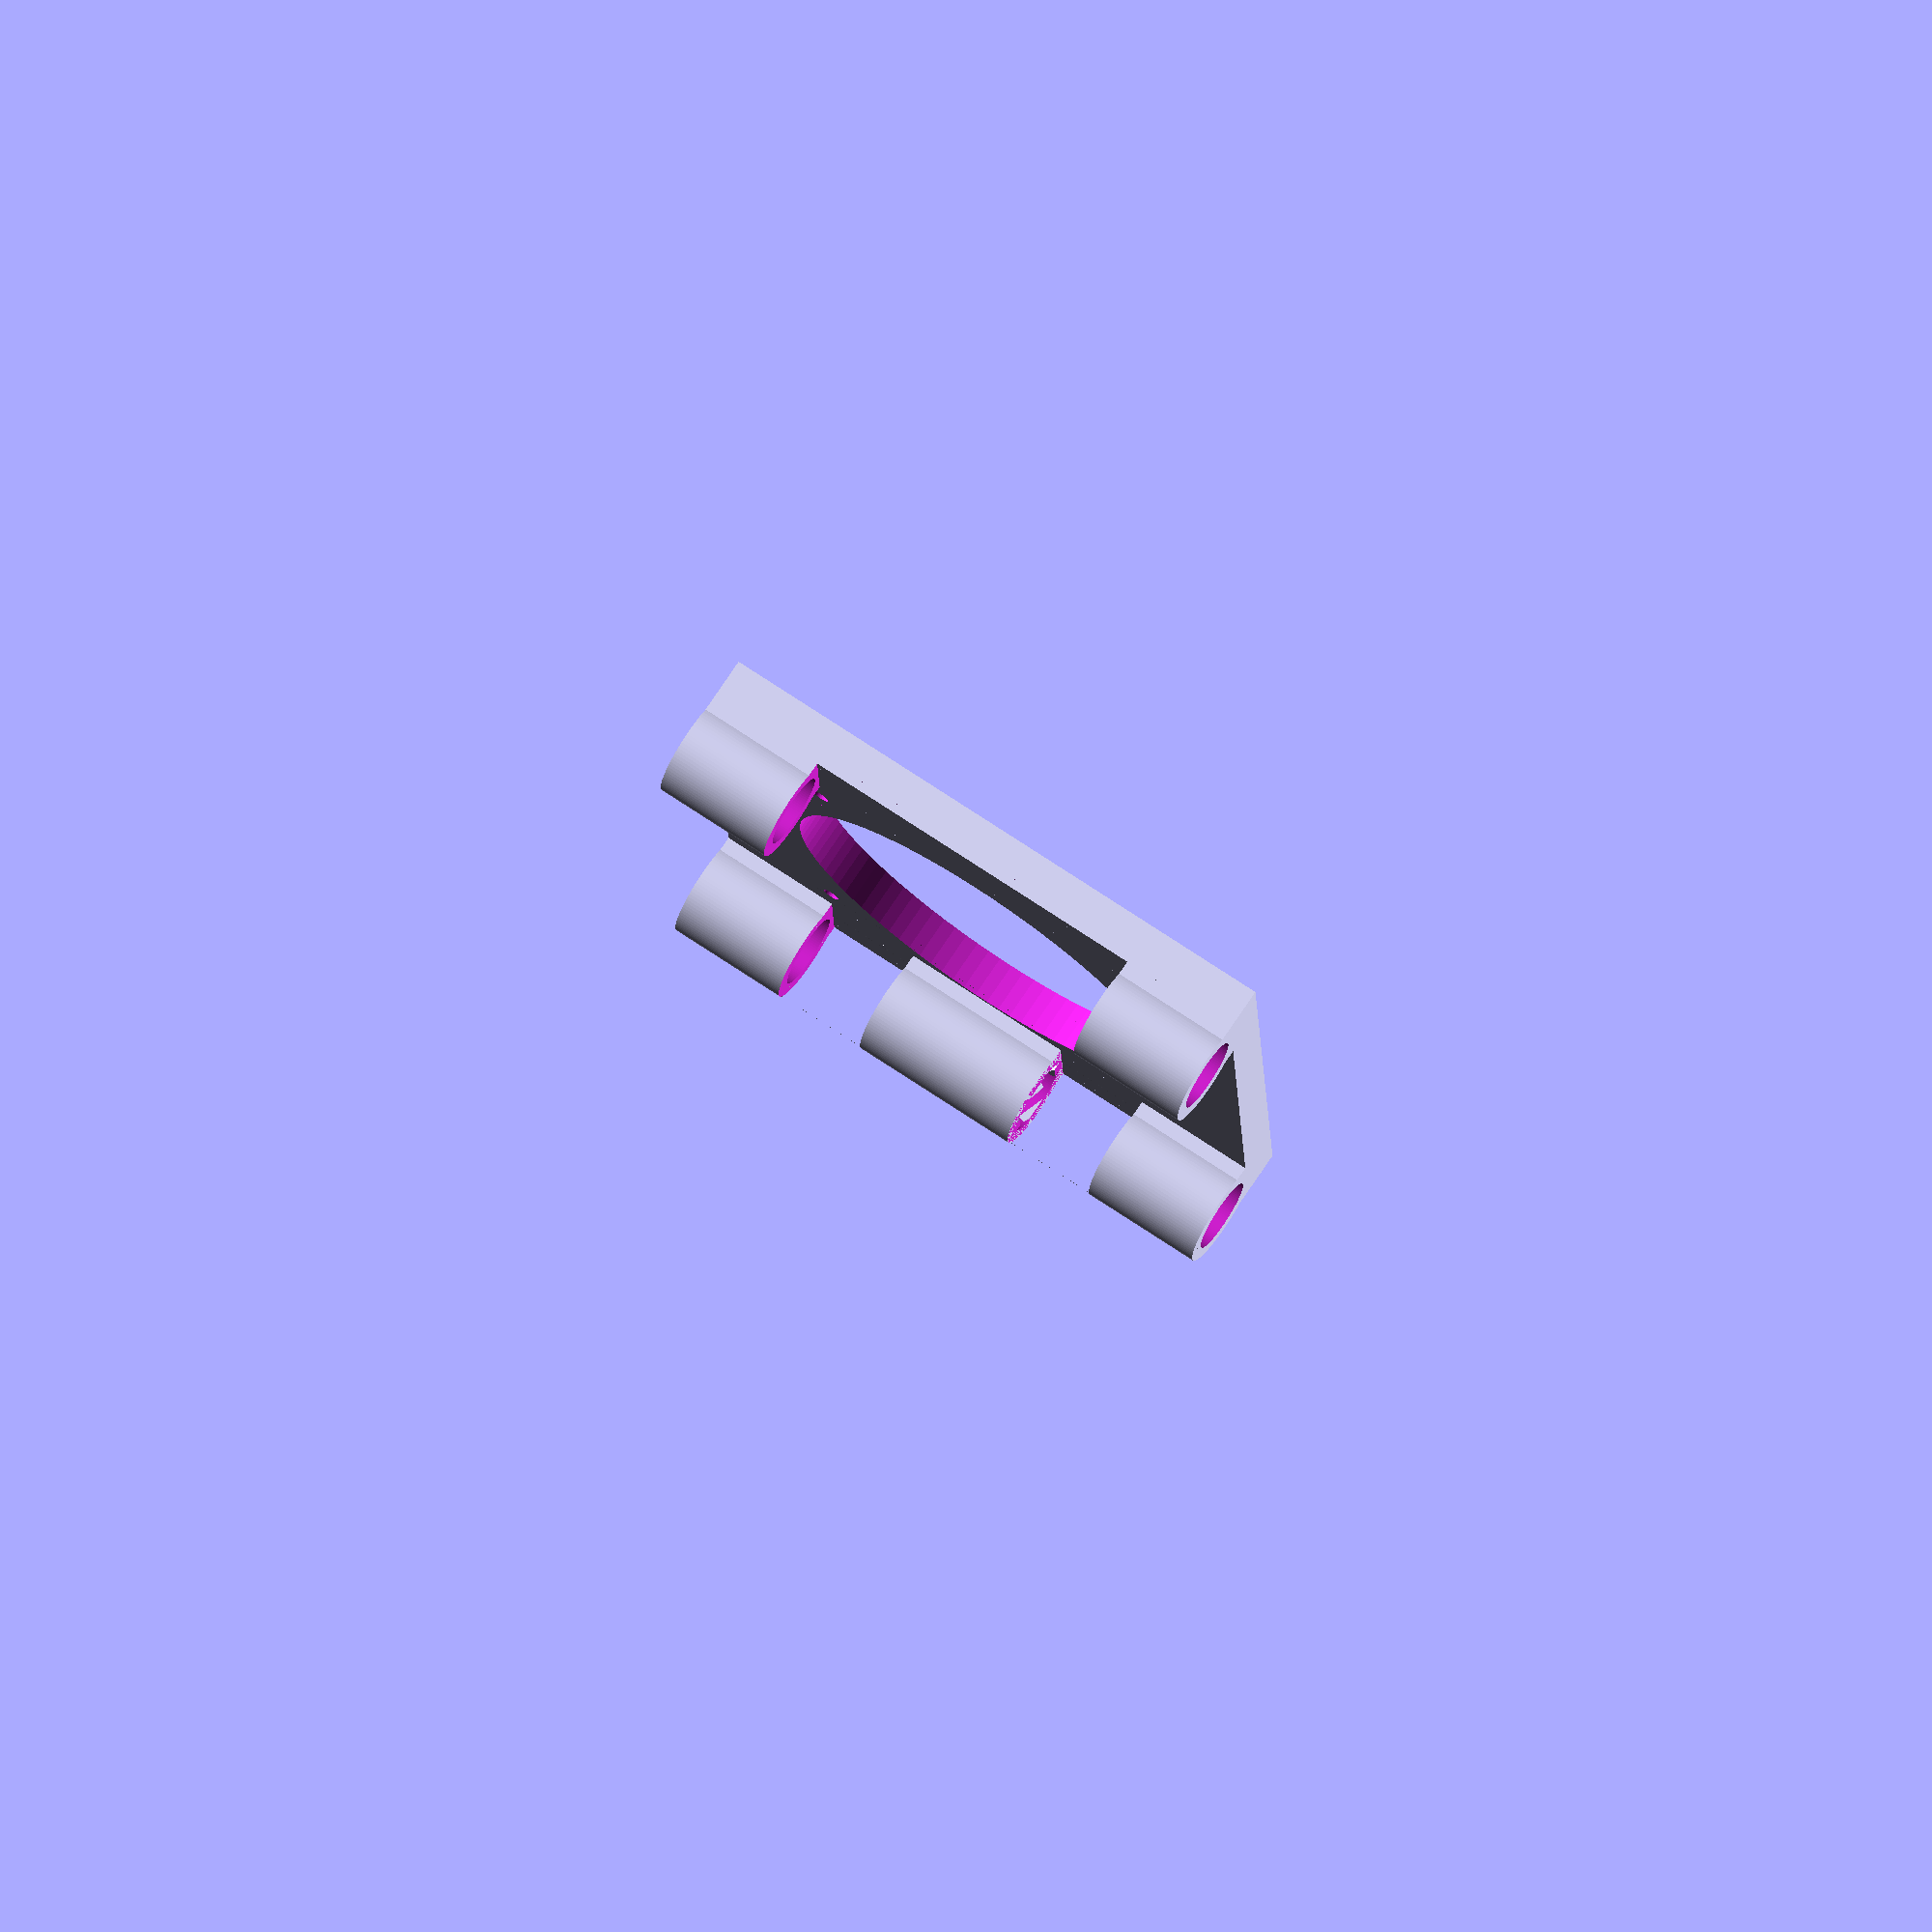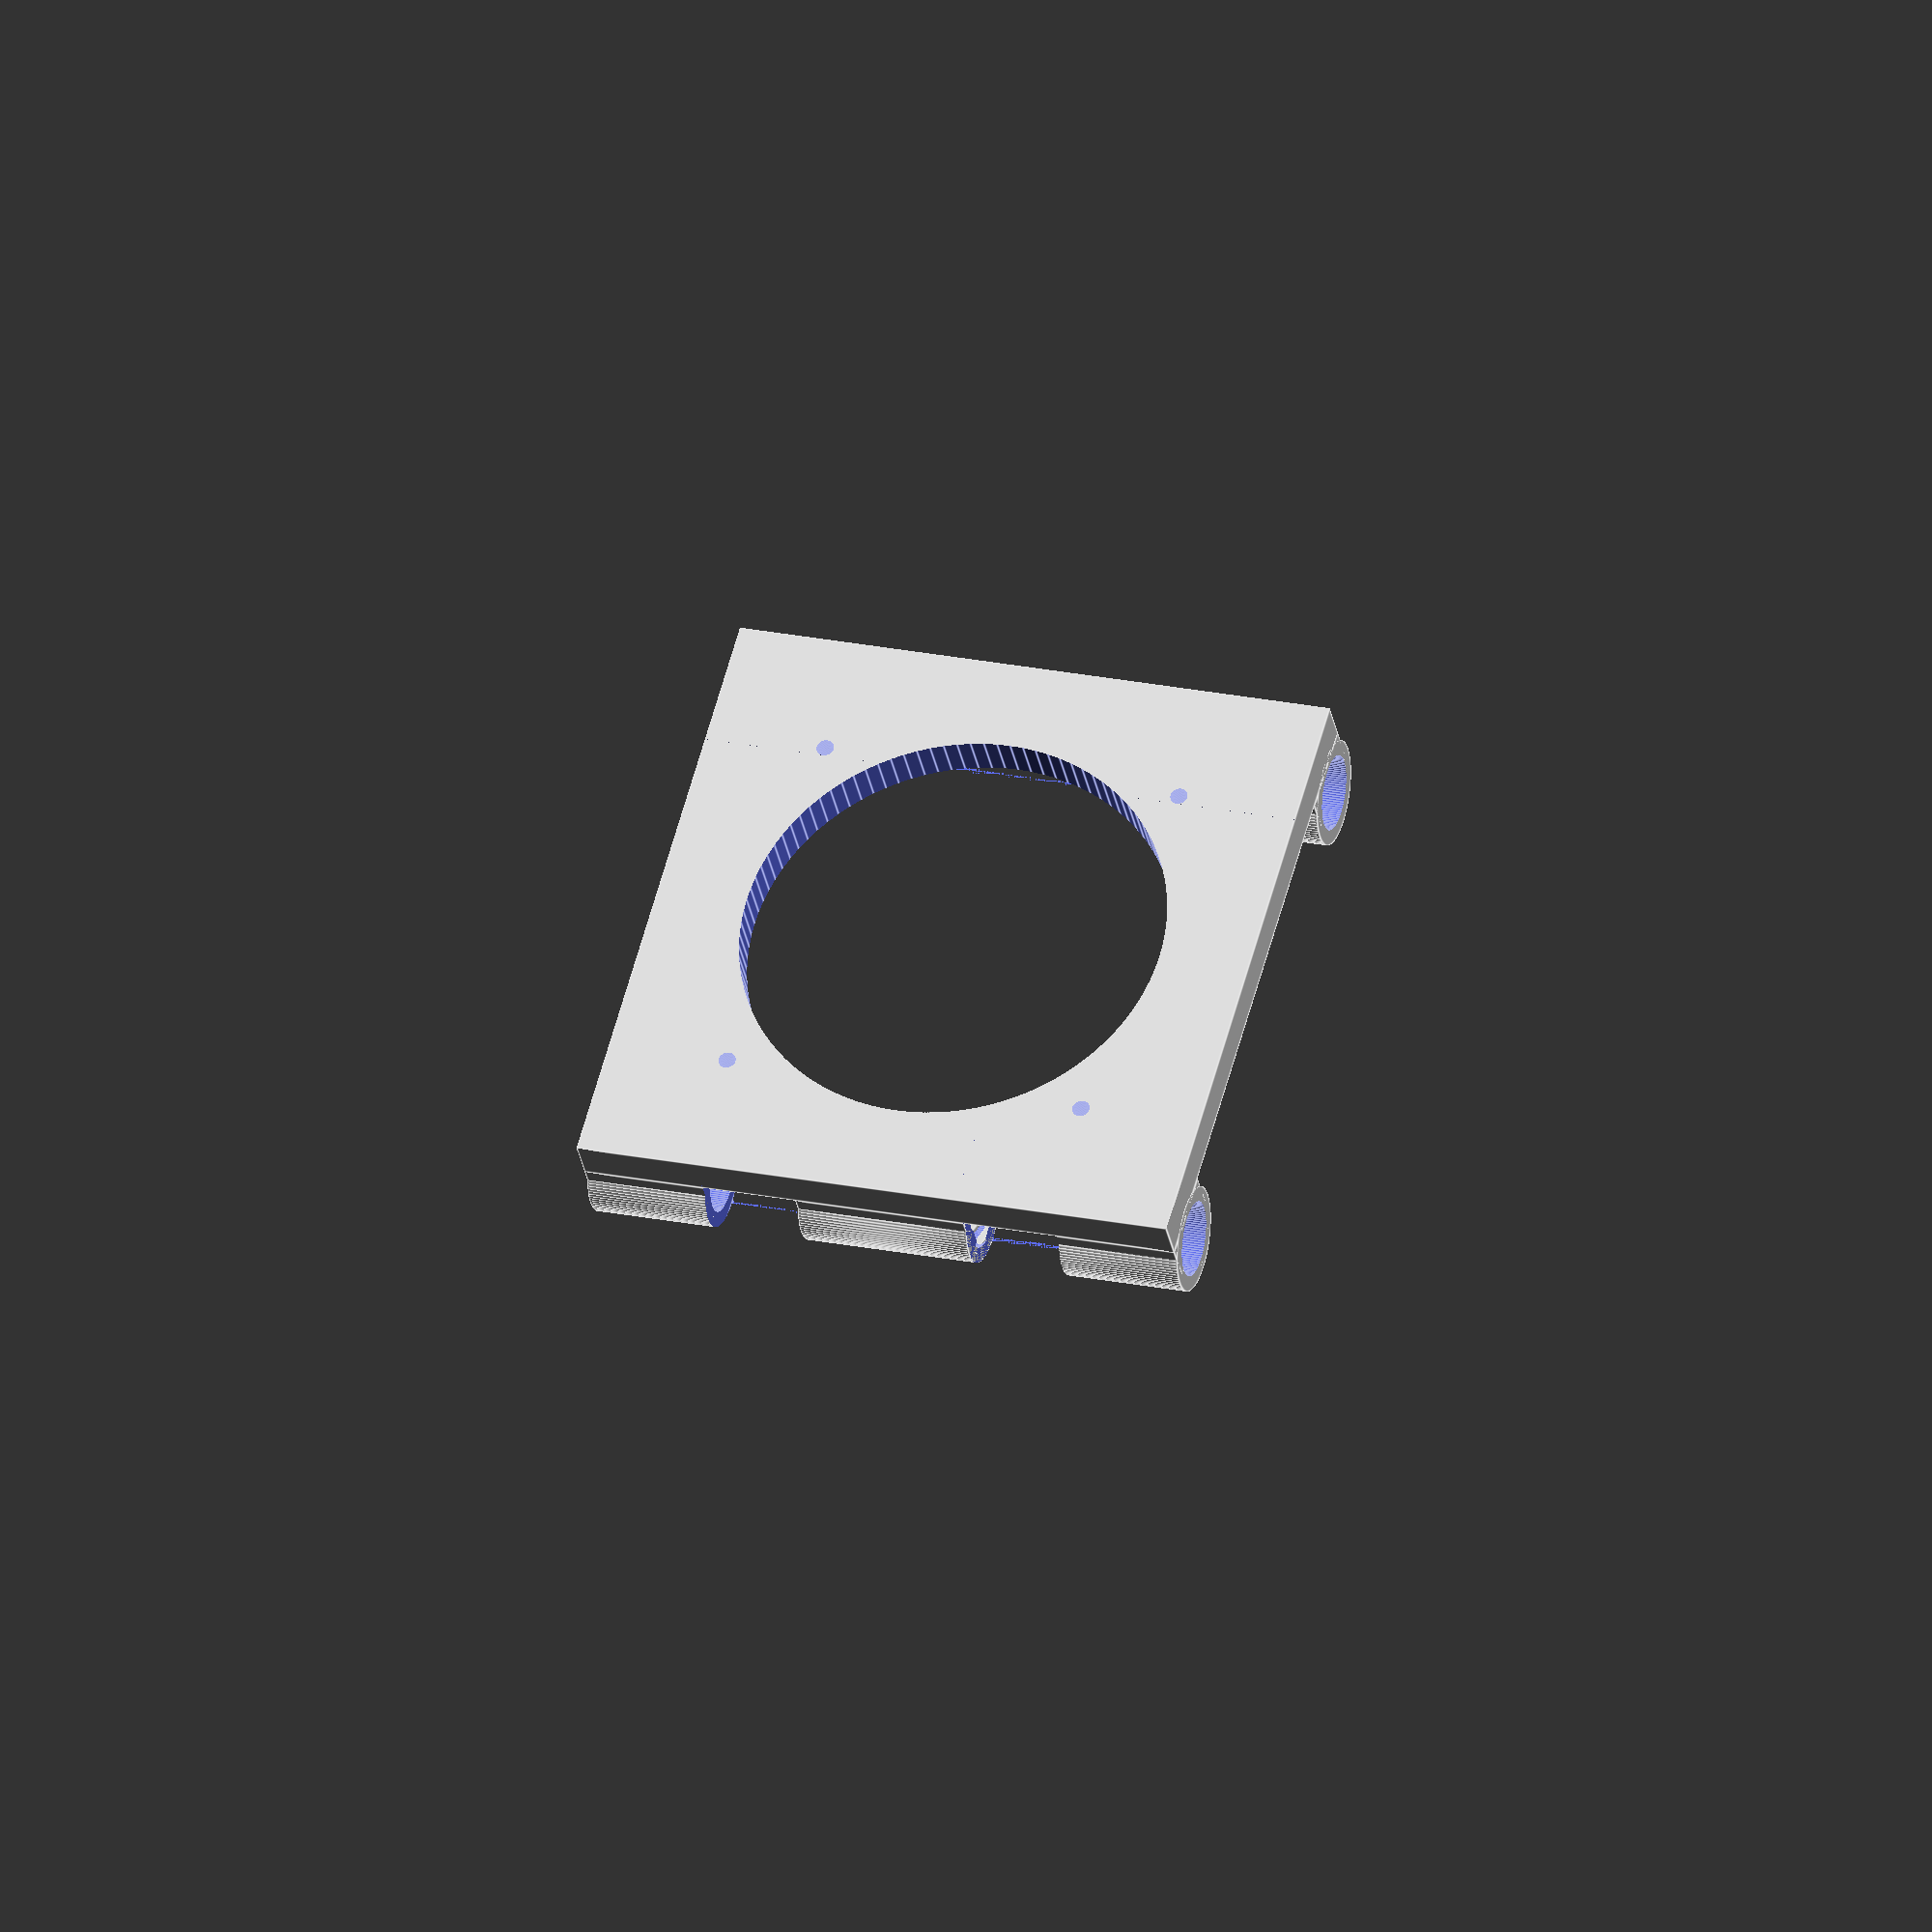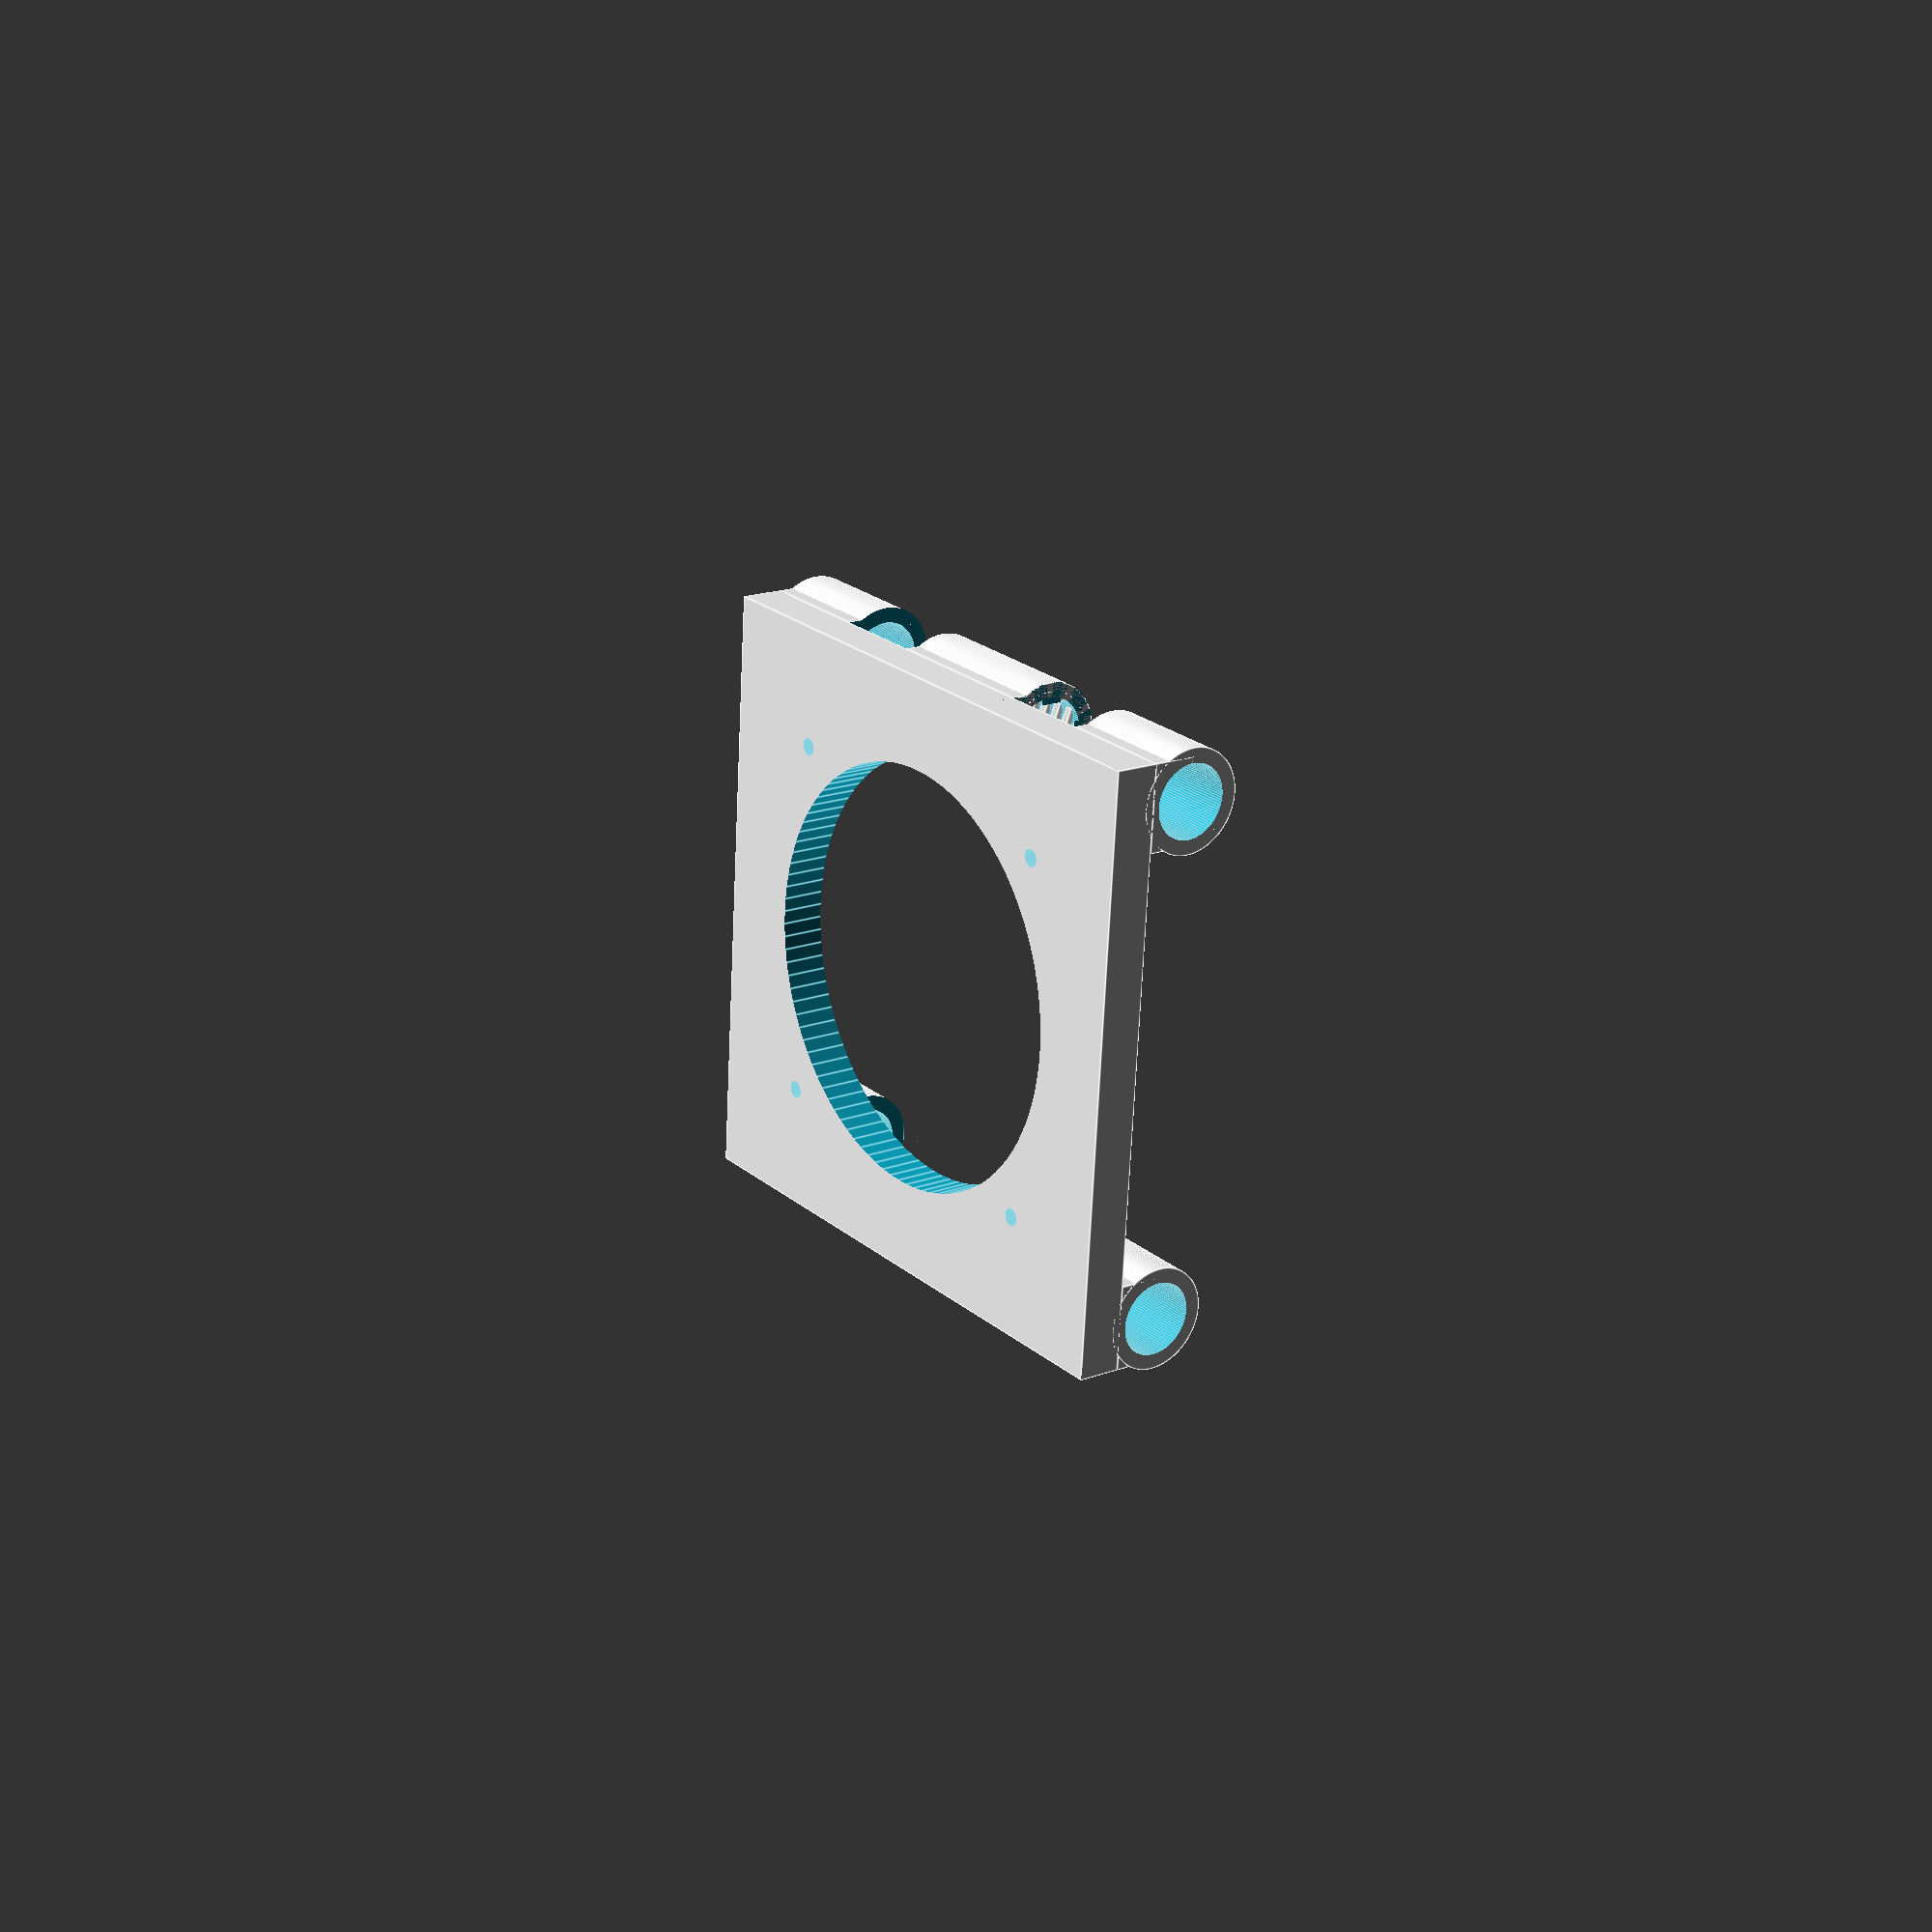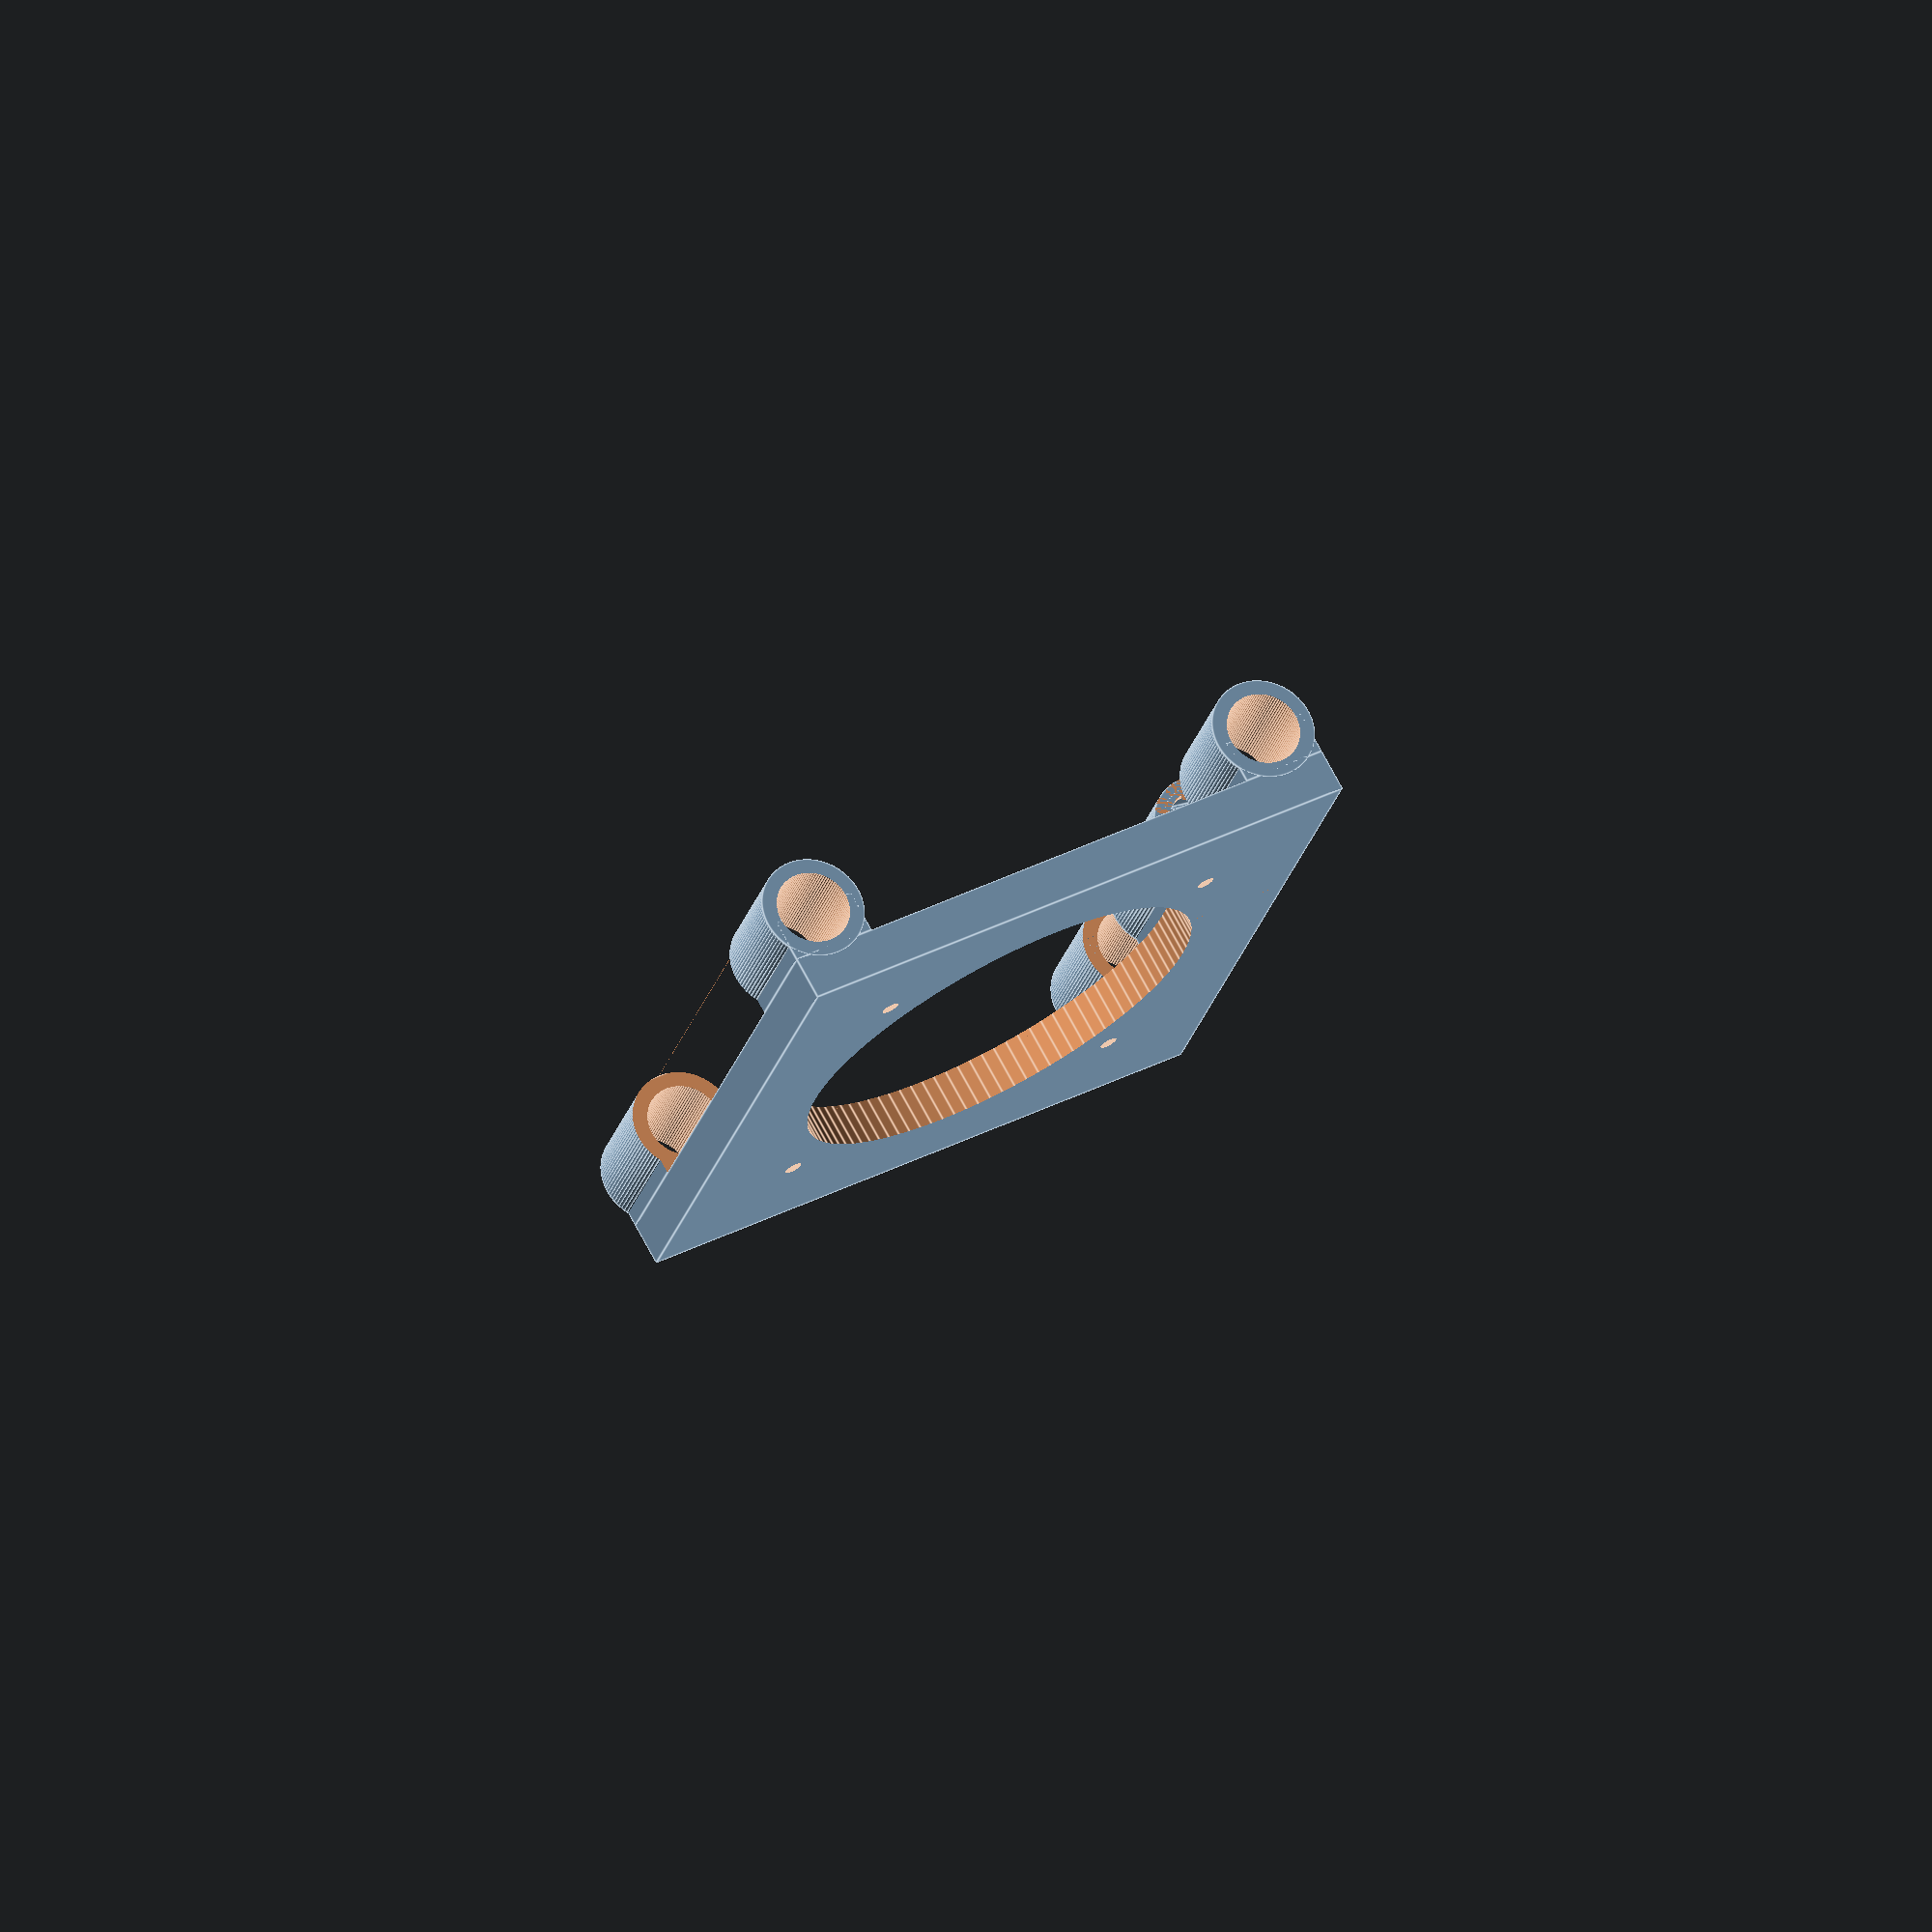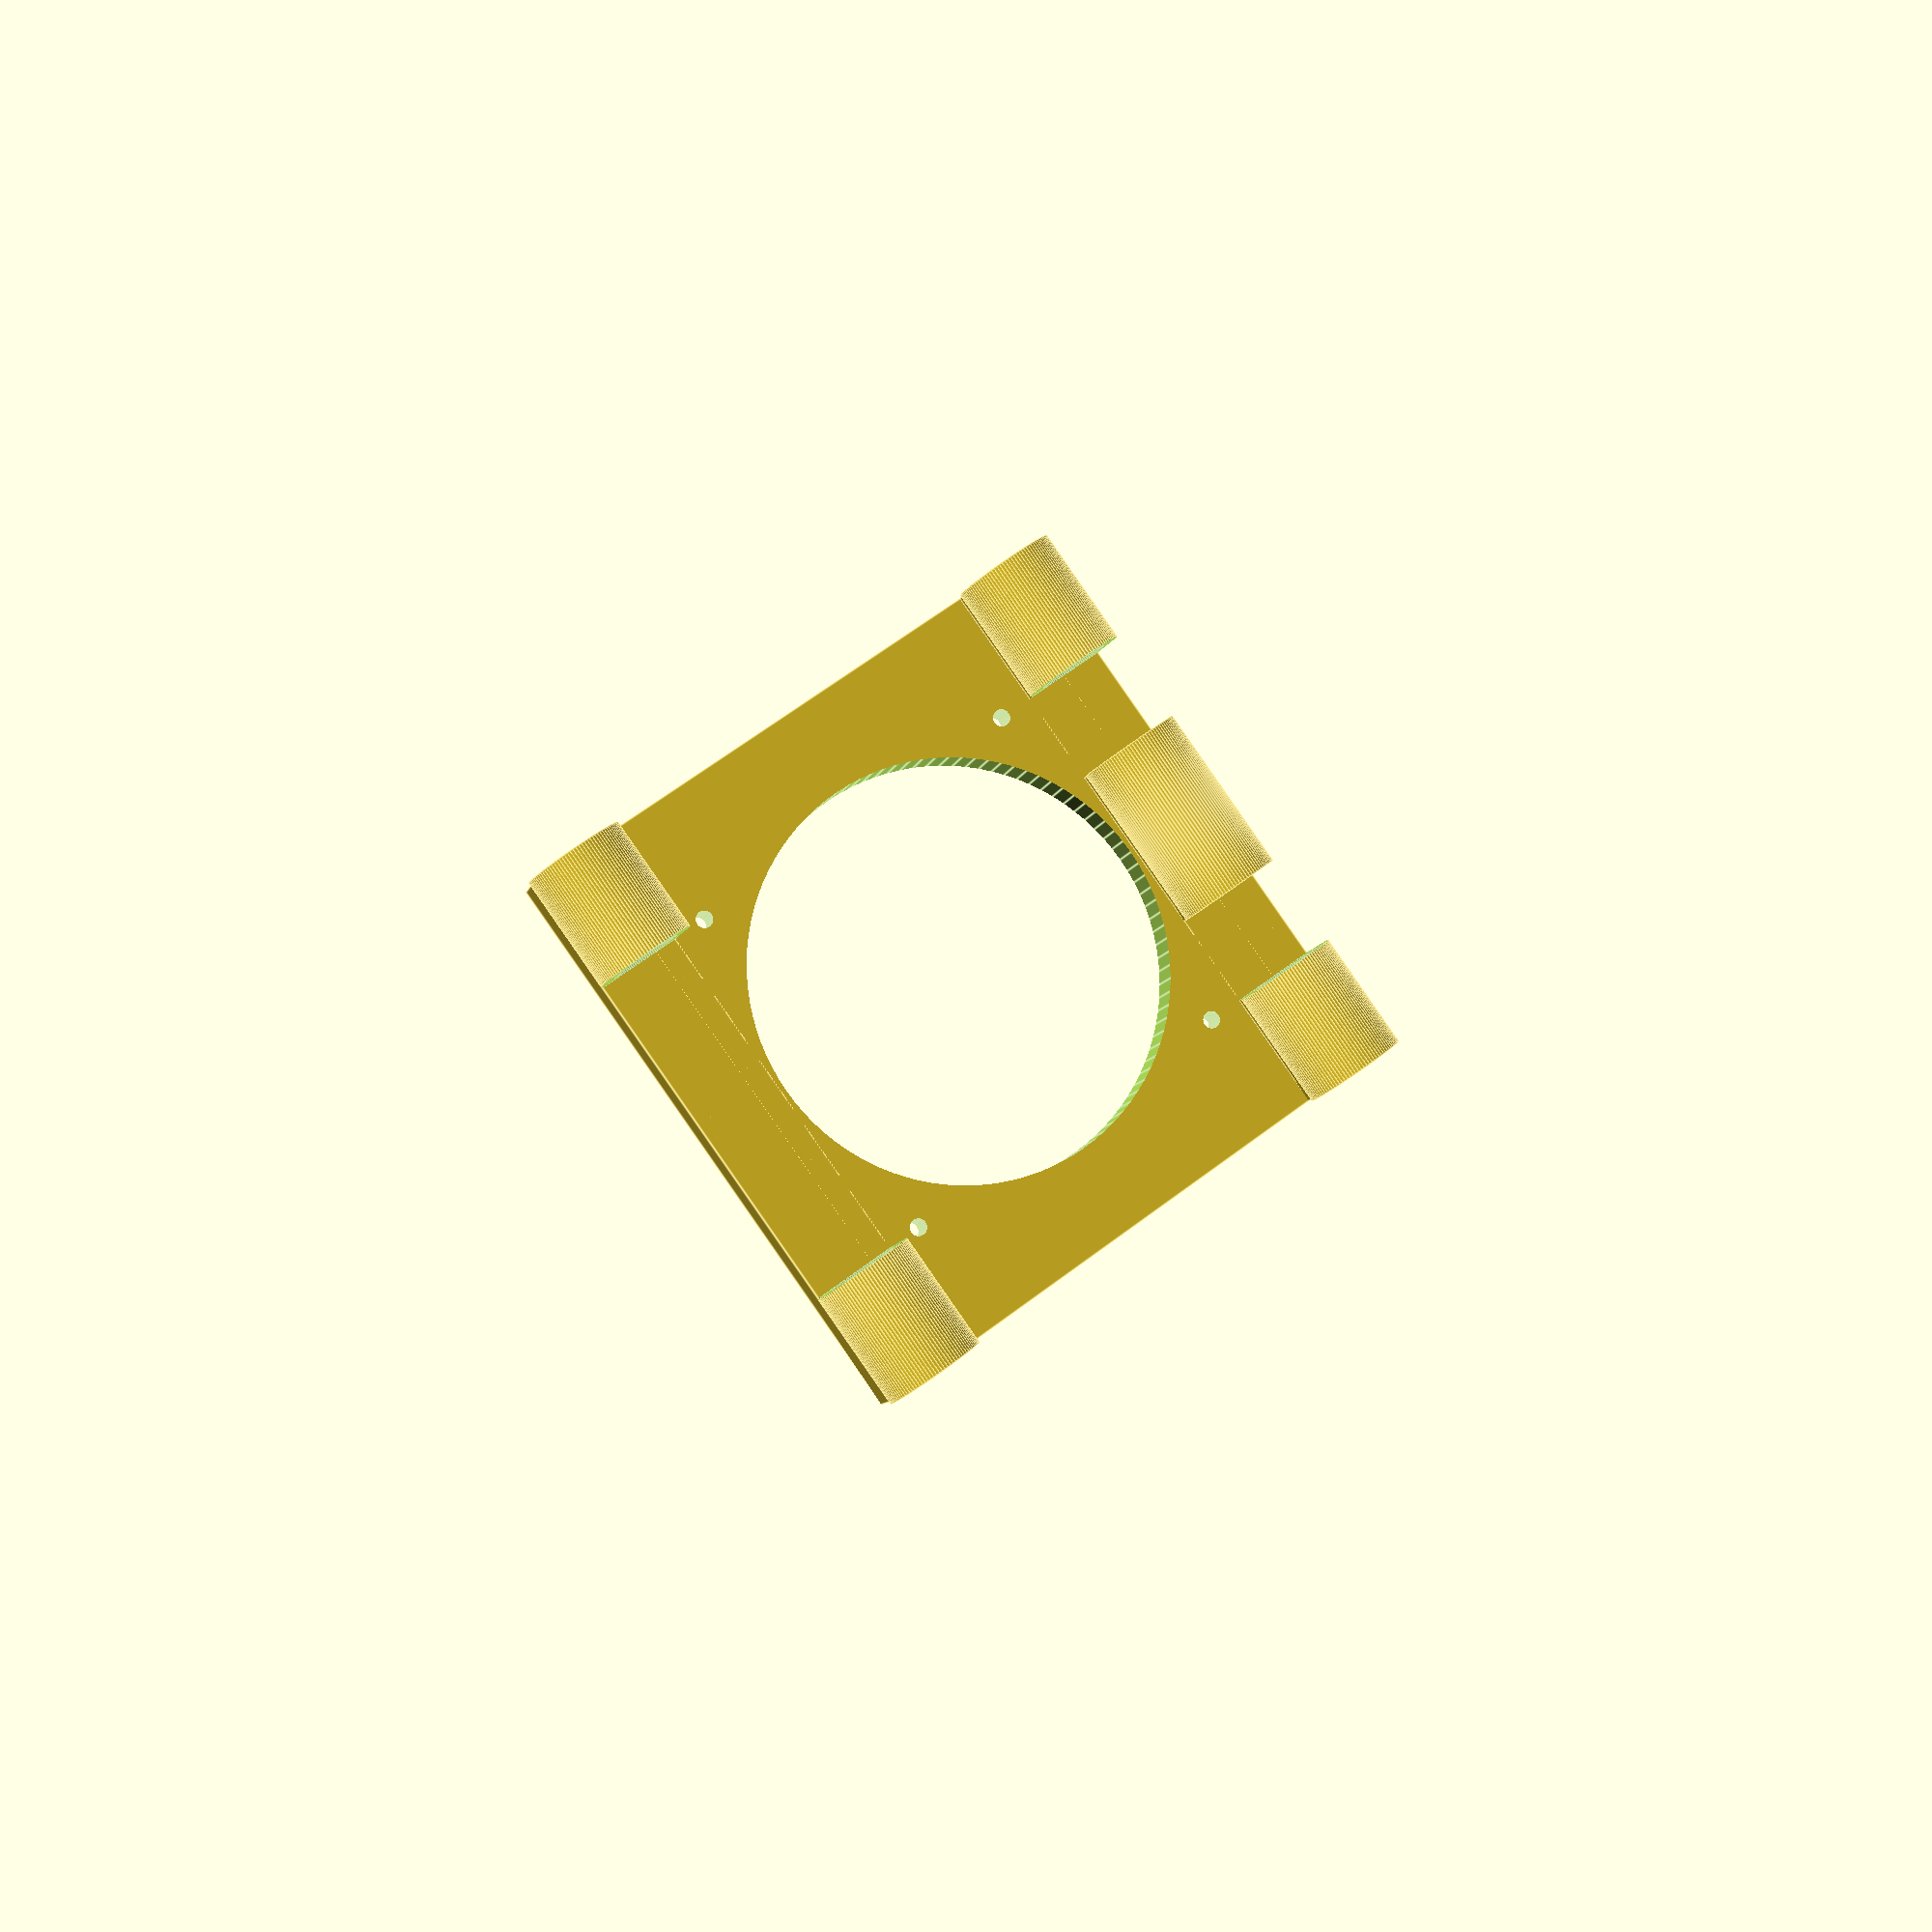
<openscad>
module grooves(t1, t2, angle, length, width, depth){
    for(i=[0:length]){
        let(dz=(t1+t2)/(sin(90-angle)),x=0,y=0,z=0)
        let()
        translate([x,y,z+dz*i-length*dz*0.5])rotate([0,angle,0])cube([width,depth,t1],center=true);
    }
    
}


module ring(r1,r2,h){
    difference(){
    cylinder(r=r1,h=h, $fn=100,center=true);
        cylinder(r=r2,h=h*2, $fn=100,center=true);
    }
}

rod_t1 = 0.84;
rod_t2 = 1.06;
rod_angle = 19.5;

module bolt(r1, r2, h){
    difference(){
        union(){
            ring(r1,r2,h);
            for(i=[0:3])
                rotate([0,0,90*i])
                let(x=0,y=r2,z=0)
                translate([x,y,z])grooves(rod_t1, rod_t2, rod_angle, length=20, width=5, depth=1+0.5);
        }
        temp = 200;
        let(x=0,y=0,z=h/2+temp/2)
        translate([x,y,z])cube([100,100,temp],center=true);
        let(x=0,y=0,z=-h/2-temp/2)
        translate([x,y,z])cube([100,100,temp],center=true);
        
       ring(100,r1,100);
        
    }
}

tolerance = 1.07;

module sled(size){
    difference(){
    cube([size,size,5], center=true);
    cylinder(h=size*2,r=size*0.5*0.7,center=true,$fn=100);
     temp = [1,-1,-1, 1];
     for(i=[0:3])let(r=0.6*size*0.5,dx=temp[i]*r,dy=temp[(i*2)%4]*r,x=0,y=0,z=0)
         translate([x+dx,y+dy,z])cylinder(h=size*2,r=1,center=true,$fn=100);
         
    }
    
    for(i=[0:1]){
        let(dx=[-1,1][i]*(size/2-5), x=0, y=0, z=-5/2-10/2)
        difference(){
            union(){
                translate([x+dx,y,z+5/2])cube([10,size,5],center=true);
                translate([x+dx,y,z]) rotate([90,0,0])cylinder(h=size,r=6,center=true,$fn=100);
            }
            translate([x+dx,y,z]) rotate([90,0,0])cylinder(h=size*2,r=4*tolerance,center=true,$fn=100);
            translate([x,y,z])cube([100,size*0.6,12], center=true);
        }
    }
    
    let(x=(size/2-5), y=0, z=-5/2-10/2){
            difference(){
            union(){
                translate([x,y,z+5/2])cube([10,20,5],center=true);
                translate([x,y,z]) rotate([90,0,0])cylinder(h=20,r=6,center=true,$fn=100);
            }
            translate([x,y,z]) rotate([90,0,0])cylinder(h=size*2,r=4*tolerance,center=true,$fn=100);
            //translate([x,y,z])cube([100,size*0.6,10], center=true);
        }
        translate([x,y,z])rotate([90,0,0])bolt(5, 4*tolerance, 20);
    }
}

sled(70);
//ring(12, 8, 2);
  
</openscad>
<views>
elev=104.2 azim=271.9 roll=326.2 proj=o view=solid
elev=212.8 azim=285.5 roll=169.5 proj=o view=edges
elev=342.7 azim=274.6 roll=53.8 proj=p view=edges
elev=288.1 azim=17.1 roll=332.0 proj=o view=edges
elev=8.9 azim=215.7 roll=168.0 proj=p view=edges
</views>
